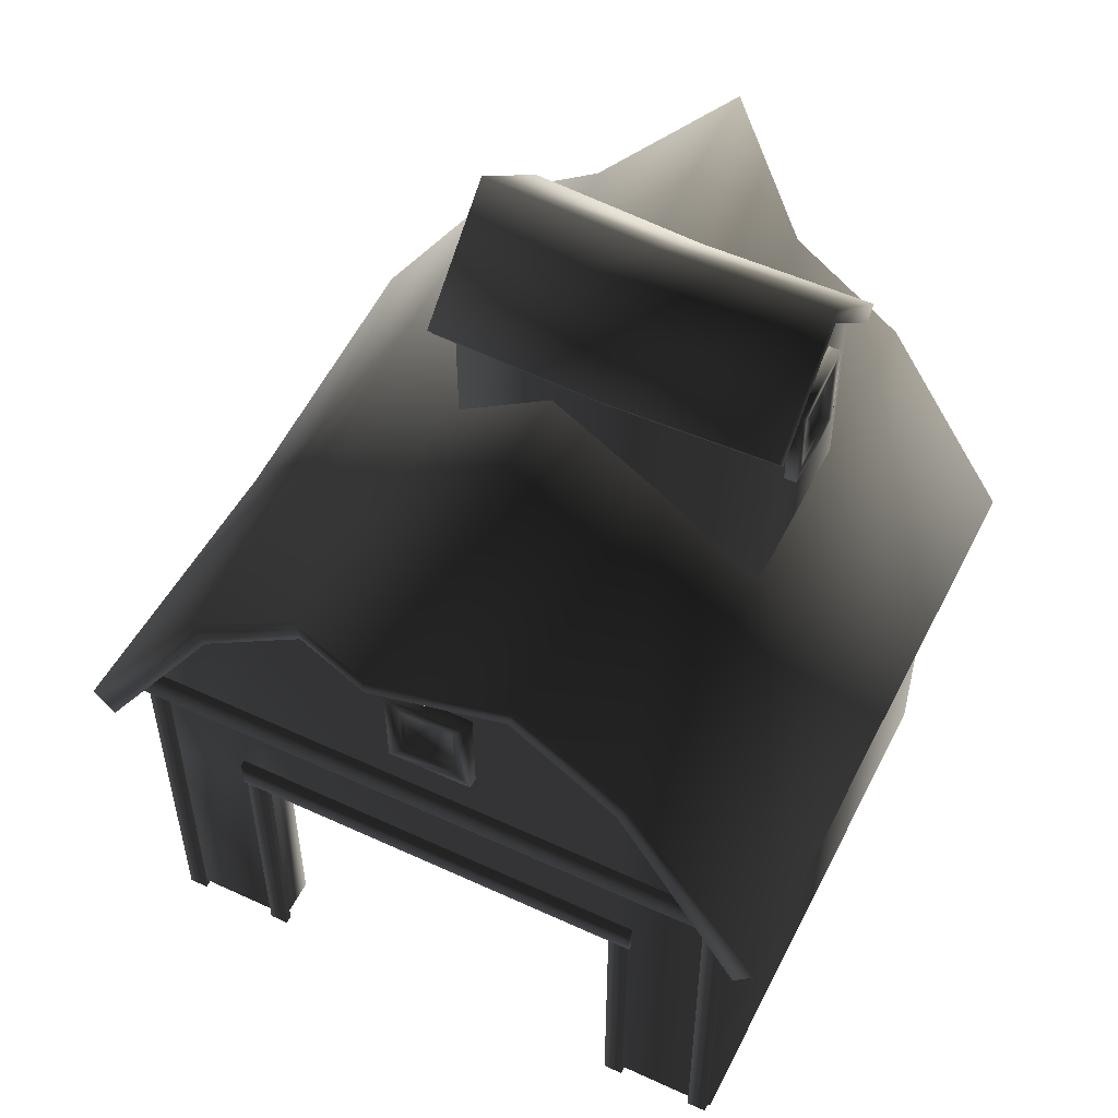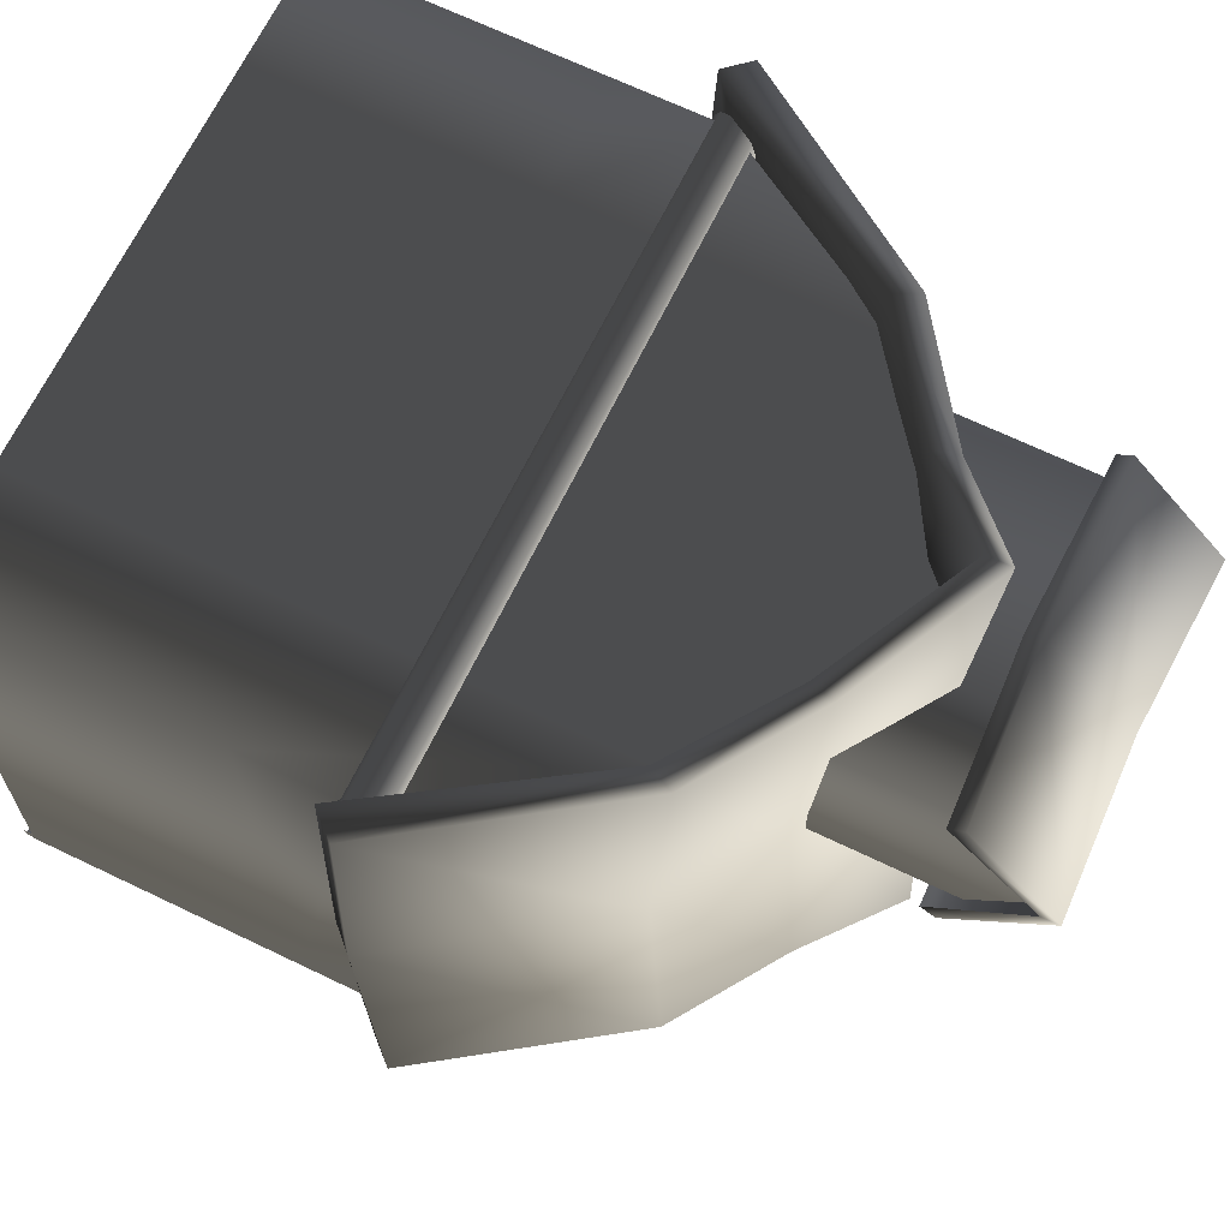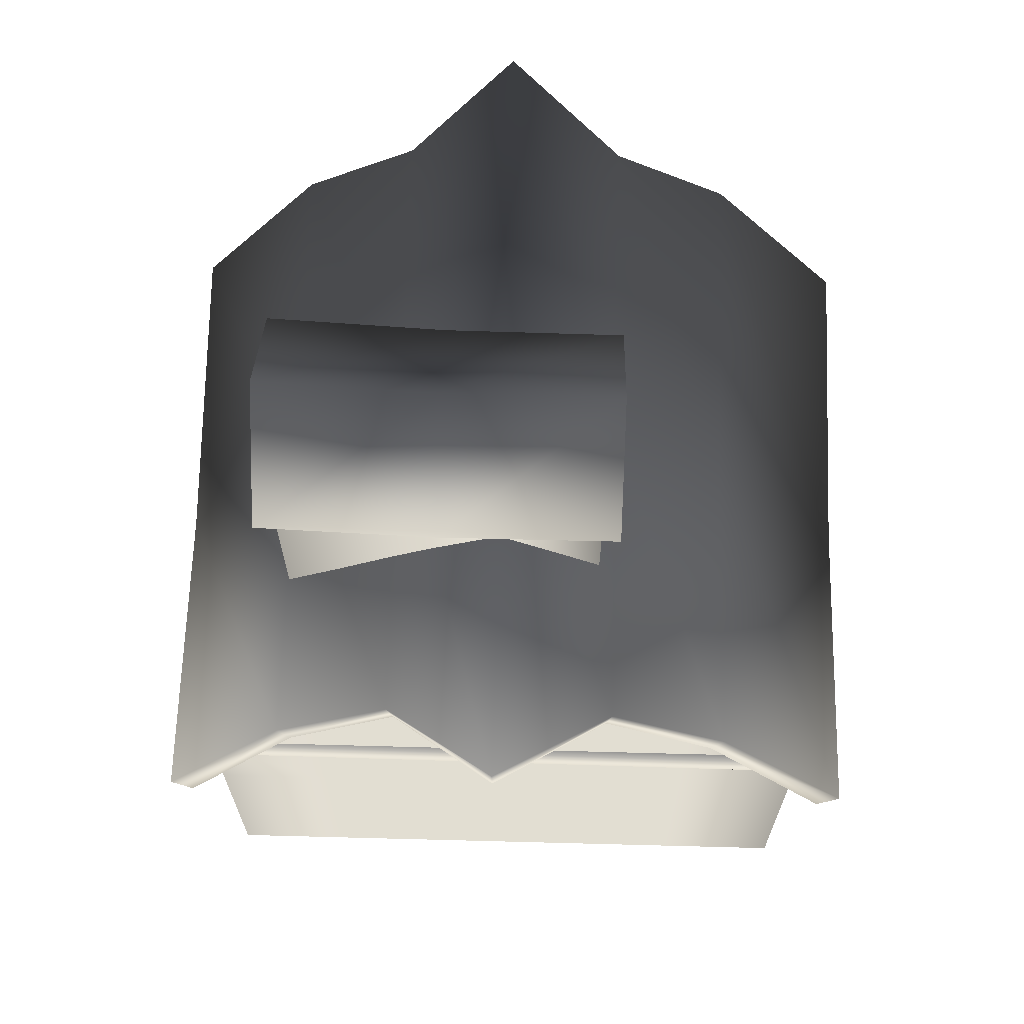
<metadata>
{"format":"obj","ext":"obj","renderer":"f3d","projection":"perspective","resolution":1024,"background":"white","views":[{"elev":53.1,"azim":-153.7,"up":"+Y"},{"elev":67.3,"azim":115.8,"up":"+Z"},{"elev":68.0,"azim":1.5,"up":"+Y"}]}
</metadata>
<code>
g default
v 1.182 -4.4e-05 -1
v 1.182 0.9813 -1
v 1.182 0.9813 1
v 1.182 -4.4e-05 1
v 1.182 0.9813 -1
v 1.182 1.369 -1
v 1.182 1.369 1
v 1.182 0.9813 1
v -1.13 -4.4e-05 1
v -1.13 0.9813 1
v -1.13 0.9813 -1
v -1.13 -4.4e-05 -1
v -1.13 0.9813 1
v -1.13 1.369 1
v -1.13 1.369 -1
v -1.13 0.9813 -1
v 0.7359 2.074 1
v 0.7359 0.9819 1
v 1.182 0.9813 1
v 1.182 1.369 1
v 0.7359 0.9819 1
v 0.7359 -4.4e-05 1
v 1.182 -4.4e-05 1
v 1.182 0.9813 1
v -0.001234 2.586 1
v -0.001233 0.9822 1
v 0.7359 0.9819 1
v 0.7359 2.074 1
v -0.001233 0.9822 1
v -0.001233 -4.4e-05 1
v 0.7359 -4.4e-05 1
v 0.7359 0.9819 1
v 1.182 0.9813 -1
v 1.182 -4.4e-05 -1
v 0.7359 -4.4e-05 -1
v 0.7359 0.9819 -1
v 0.7359 0.9819 -1
v 0.7359 2.074 -1
v 1.182 1.369 -1
v 1.182 0.9813 -1
v -0.001233 0.9822 -1
v -0.001233 2.586 -1
v 0.7359 2.074 -1
v 0.7359 0.9819 -1
v -0.7074 2.074 1
v -0.7074 0.9819 1
v -0.001233 0.9822 1
v -0.001234 2.586 1
v -0.7074 0.9819 1
v -0.7074 -4.4e-05 1
v -0.001233 -4.4e-05 1
v -0.001233 0.9822 1
v -1.13 1.369 1
v -1.13 0.9813 1
v -0.7074 0.9819 1
v -0.7074 2.074 1
v -1.13 0.9813 1
v -1.13 -4.4e-05 1
v -0.7074 -4.4e-05 1
v -0.7074 0.9819 1
v -0.7074 0.9819 -1
v -0.7074 2.074 -1
v -0.001233 2.586 -1
v -0.001233 0.9822 -1
v -1.13 -4.4e-05 -1
v -1.13 0.9813 -1
v -0.7074 0.9819 -1
v -0.7074 -4.4e-05 -1
v -1.13 0.9813 -1
v -1.13 1.369 -1
v -0.7074 2.074 -1
v -0.7074 0.9819 -1
v -0.7074 0.9819 -1
v -0.001233 0.9822 -1
v -0.001233 0.9822 -1
v -0.7074 0.9819 -1
v -0.001233 0.9822 -1
v 0.7359 0.9819 -1
v -0.001233 0.9822 -1
v -0.7074 -4.4e-05 -1
v -0.7074 0.9819 -1
v -0.7074 0.9819 -1
v -0.7074 -4.4e-05 -1
v -0.7074 -4.4e-05 -1
v -0.7074 0.9819 -1
v -0.7074 0.9819 -0.8416
v -0.7074 -4.4e-05 -0.8416
v -0.001233 0.9822 -1
v 0.7359 0.9819 -1
v 0.7359 0.9819 -0.8416
v -0.001233 0.9822 -0.8416
v -0.7074 0.9819 -1
v -0.001233 0.9822 -1
v -0.001233 0.9822 -0.8416
v -0.7074 0.9819 -0.8416
v 0.7359 0.9819 -0.8416
v 0.7359 -4.4e-05 -0.8416
v 0.9817 -4.4e-05 -0.8416
v 0.9817 0.9819 -0.8416
v -0.7074 -4.4e-05 -0.8416
v -0.7074 0.9819 -0.8416
v -0.9024 0.9819 -0.8331
v -0.9024 -4.4e-05 -0.8331
v -1.283 1.378 -1.126
v -0.8016 2.114 -1.126
v -0.7572 2.027 -1.126
v -1.207 1.291 -1.126
v 0.8292 2.114 -1.126
v 1.339 1.378 -1.126
v 1.259 1.291 -1.126
v 0.7863 2.027 -1.126
v -0.8016 2.114 -1.126
v -0.3892 2.397 -1.126
v -0.3669 2.31 -1.126
v -0.7572 2.027 -1.126
v -0.3892 2.397 -1.126
v -0.0037 2.653 -1.377
v -0.002008 2.586 -1.377
v -0.3669 2.31 -1.126
v -0.0037 2.653 -1.377
v 0.4127 2.391 -1.126
v 0.3922 2.304 -1.126
v -0.002008 2.586 -1.377
v 0.4127 2.391 -1.126
v 0.8292 2.114 -1.126
v 0.7863 2.027 -1.126
v 0.3922 2.304 -1.126
v 0.8292 2.114 1.143
v 0.4127 2.391 1.143
v 0.3922 2.304 1.143
v 0.7863 2.027 1.143
v 0.4127 2.391 1.143
v -0.0037 2.685 1.457
v -0.002009 2.598 1.457
v 0.3922 2.304 1.143
v -0.0037 2.685 1.457
v -0.3892 2.407 1.143
v -0.3669 2.32 1.143
v -0.002009 2.598 1.457
v -0.3892 2.407 1.143
v -0.8016 2.114 1.143
v -0.7572 2.027 1.143
v -0.3669 2.32 1.143
v 1.339 1.378 1.143
v 0.8292 2.114 1.143
v 0.7863 2.027 1.143
v 1.259 1.291 1.143
v -0.8016 2.114 1.143
v -1.283 1.378 1.143
v -1.207 1.291 1.143
v -0.7572 2.027 1.143
v -1.283 1.378 -1.126
v -1.273 1.329 0.02681
v -0.7953 2.058 0.02681
v -0.8016 2.114 -1.126
v -1.273 1.329 0.02681
v -1.283 1.378 1.143
v -0.8016 2.114 1.143
v -0.7953 2.058 0.02681
v 0.8292 2.114 -1.126
v 0.823 2.058 0.02681
v 1.329 1.329 0.02681
v 1.339 1.378 -1.126
v 0.823 2.058 0.02681
v 0.8292 2.114 1.143
v 1.339 1.378 1.143
v 1.329 1.329 0.02681
v -0.3892 2.397 -1.126
v -0.3861 2.363 0.02681
v -0.003539 2.597 0.06353
v -0.0037 2.653 -1.377
v -0.3861 2.363 0.02681
v -0.3892 2.407 1.143
v -0.0037 2.685 1.457
v -0.003539 2.597 0.06353
v -0.8016 2.114 -1.126
v -0.7953 2.058 0.02681
v -0.3861 2.363 0.02681
v -0.3892 2.397 -1.126
v -0.7953 2.058 0.02681
v -0.8016 2.114 1.143
v -0.3892 2.407 1.143
v -0.3861 2.363 0.02681
v 0.4127 2.391 -1.126
v 0.4097 2.316 0.02681
v 0.823 2.058 0.02681
v 0.8292 2.114 -1.126
v 0.4097 2.316 0.02681
v 0.4127 2.391 1.143
v 0.8292 2.114 1.143
v 0.823 2.058 0.02681
v -0.0037 2.653 -1.377
v -0.003539 2.597 0.06353
v 0.4097 2.316 0.02681
v 0.4127 2.391 -1.126
v -0.003539 2.597 0.06353
v -0.0037 2.685 1.457
v 0.4127 2.391 1.143
v 0.4097 2.316 0.02681
v 1.339 1.378 -1.126
v 1.329 1.329 0.02681
v 1.25 1.248 0.02681
v 1.259 1.291 -1.126
v 1.329 1.329 0.02681
v 1.339 1.378 1.143
v 1.259 1.291 1.143
v 1.25 1.248 0.02681
v -1.283 1.378 1.143
v -1.273 1.329 0.02681
v -1.197 1.248 0.02681
v -1.207 1.291 1.143
v -1.273 1.329 0.02681
v -1.283 1.378 -1.126
v -1.207 1.291 -1.126
v -1.197 1.248 0.02681
v -0.7735 0.9819 -1.02
v -0.7735 1.093 -1.02
v 0.8107 1.102 -1.02
v 0.8107 0.9822 -1.02
v 0.8107 1.102 -1.02
v -0.7735 1.093 -1.02
v -0.7735 1.093 -0.9727
v 0.8107 1.102 -0.9727
v 0.8107 0.9822 -1.02
v 0.8107 1.102 -1.02
v 0.8107 1.102 -0.9727
v 0.8107 0.9822 -0.9727
v -0.7735 1.093 -1.02
v -0.7735 0.9819 -1.02
v -0.7735 0.9819 -0.9727
v -0.7735 1.093 -0.9727
v -0.7735 0.9819 -1.02
v 0.8107 0.9822 -1.02
v 0.8107 0.9822 -0.9727
v -0.7735 0.9819 -0.9727
v -1.158 1.327 -1.015
v 1.201 1.327 -1.015
v 1.201 1.305 -0.9802
v -1.158 1.304 -0.9802
v 1.201 1.451 -1.015
v -1.158 1.442 -1.015
v -1.158 1.463 -0.9802
v 1.201 1.475 -0.9802
v -1.158 1.327 -1.015
v -1.158 1.442 -1.015
v 1.201 1.451 -1.015
v 1.201 1.327 -1.015
v -1.207 1.291 1.143
v -1.197 1.248 0.02681
v -1.094 1.474 -0.005624
v -1.103 1.434 0.8496
v -1.197 1.248 0.02681
v -1.207 1.291 -1.126
v -1.103 1.434 -0.8884
v -1.094 1.474 -0.005624
v 1.259 1.291 -1.126
v 1.25 1.248 0.02681
v 1.086 1.497 -0.005623
v 1.095 1.457 -0.8884
v 1.25 1.248 0.02681
v 1.259 1.291 1.143
v 1.095 1.457 0.8496
v 1.086 1.497 -0.005623
v -0.7572 2.027 1.143
v -1.207 1.291 1.143
v -1.103 1.434 0.8496
v -0.7014 1.992 0.8496
v 1.259 1.291 1.143
v 0.7863 2.027 1.143
v 0.7309 1.992 0.8496
v 1.095 1.457 0.8496
v -0.3669 2.32 1.143
v -0.7572 2.027 1.143
v -0.7014 1.992 0.8496
v -0.3391 2.275 0.8496
v -0.002009 2.598 1.457
v -0.3669 2.32 1.143
v -0.3391 2.275 0.8496
v -0.000603 2.526 1.089
v 0.3922 2.304 1.143
v -0.002009 2.598 1.457
v -0.000603 2.526 1.089
v 0.3651 2.269 0.8496
v 0.7863 2.027 1.143
v 0.3922 2.304 1.143
v 0.3651 2.269 0.8496
v 0.7309 1.992 0.8496
v 0.3922 2.304 -1.126
v 0.7863 2.027 -1.126
v 0.7309 1.993 -0.8884
v 0.3651 2.269 -0.8884
v -0.002008 2.586 -1.377
v 0.3922 2.304 -1.126
v 0.3651 2.269 -0.8884
v -0.000603 2.526 -1.081
v -0.3669 2.31 -1.126
v -0.002008 2.586 -1.377
v -0.000603 2.526 -1.081
v -0.3391 2.275 -0.8884
v -0.7572 2.027 -1.126
v -0.3669 2.31 -1.126
v -0.3391 2.275 -0.8884
v -0.7014 1.993 -0.8884
v 0.7863 2.027 -1.126
v 1.259 1.291 -1.126
v 1.095 1.457 -0.8884
v 0.7309 1.993 -0.8884
v -1.207 1.291 -1.126
v -0.7572 2.027 -1.126
v -0.7014 1.993 -0.8884
v -1.103 1.434 -0.8884
v -0.7932 1.907 0.5464
v -0.7932 2.861 0.5464
v -0.7921 3.139 0.2324
v -0.7921 1.907 0.2324
v 0.3576 2.861 0.5733
v 0.3576 2.321 0.5733
v 0.3587 2.321 0.2593
v 0.3587 3.139 0.2593
v -0.7921 1.907 0.2324
v -0.7921 3.139 0.2324
v -0.7909 2.861 -0.09542
v -0.7909 1.907 -0.09542
v 0.3587 3.139 0.2593
v 0.3587 2.321 0.2593
v 0.3598 2.321 -0.06852
v 0.3598 2.861 -0.06852
v 0.4195 2.765 0.6061
v 0.4207 3.092 0.2579
v 0.4207 3.157 0.2612
v 0.4195 2.821 0.6492
v -0.8541 3.092 0.233
v -0.8553 2.749 0.5849
v -0.8553 2.802 0.6238
v -0.8541 3.157 0.2314
v 0.4207 3.092 0.2579
v 0.422 2.754 -0.1082
v 0.422 2.809 -0.1456
v 0.4207 3.157 0.2612
v -0.8528 2.77 -0.1288
v -0.8541 3.092 0.233
v -0.8541 3.157 0.2314
v -0.8528 2.829 -0.1703
v 0.422 2.809 -0.1456
v -0.2154 2.792 -0.1579
v -0.2167 3.13 0.2463
v 0.4207 3.157 0.2612
v -0.2154 2.792 -0.1579
v -0.8528 2.829 -0.1703
v -0.8541 3.157 0.2314
v -0.2167 3.13 0.2463
v 0.4207 3.157 0.2612
v -0.2167 3.13 0.2463
v -0.2179 2.784 0.6365
v 0.4195 2.821 0.6492
v -0.2167 3.13 0.2463
v -0.8541 3.157 0.2314
v -0.8553 2.802 0.6238
v -0.2179 2.784 0.6365
v 0.422 2.754 -0.1082
v -0.2154 2.735 -0.1185
v -0.2154 2.792 -0.1579
v 0.422 2.809 -0.1456
v -0.2154 2.735 -0.1185
v -0.8528 2.77 -0.1288
v -0.8528 2.829 -0.1703
v -0.2154 2.792 -0.1579
v -0.8553 2.749 0.5849
v -0.2179 2.73 0.5955
v -0.2179 2.784 0.6365
v -0.8553 2.802 0.6238
v -0.2179 2.73 0.5955
v 0.4195 2.765 0.6061
v 0.4195 2.821 0.6492
v -0.2179 2.784 0.6365
v -0.8358 2.784 0.06514
v -0.8358 2.798 0.3879
v -0.7764 2.798 0.3879
v -0.7764 2.784 0.06514
v -0.8358 2.449 0.07745
v -0.8358 2.784 0.06514
v -0.7764 2.784 0.06514
v -0.7764 2.449 0.07745
v -0.8358 2.798 0.3879
v -0.8358 2.449 0.3845
v -0.7764 2.449 0.3845
v -0.7764 2.798 0.3879
v -0.8358 2.449 0.3845
v -0.8358 2.449 0.07745
v -0.7764 2.449 0.07745
v -0.7764 2.449 0.3845
v -0.8098 2.513 0.3247
v -0.8098 2.741 0.3163
v -0.8098 2.733 0.1152
v -0.8098 2.505 0.1236
v -0.8353 2.505 0.1236
v -0.8353 2.513 0.3247
v -0.8098 2.513 0.3247
v -0.8098 2.505 0.1236
v -0.8353 2.513 0.3247
v -0.8353 2.741 0.3163
v -0.8098 2.741 0.3163
v -0.8098 2.513 0.3247
v -0.8353 2.733 0.1152
v -0.8353 2.505 0.1236
v -0.8098 2.505 0.1236
v -0.8098 2.733 0.1152
v -0.8353 2.741 0.3163
v -0.8353 2.733 0.1152
v -0.8098 2.733 0.1152
v -0.8098 2.741 0.3163
v -0.8358 2.798 0.3879
v -0.8358 2.784 0.06514
v -0.8353 2.733 0.1152
v -0.8353 2.741 0.3163
v -0.8358 2.784 0.06514
v -0.8358 2.449 0.07745
v -0.8353 2.505 0.1236
v -0.8353 2.733 0.1152
v -0.8358 2.449 0.3845
v -0.8358 2.798 0.3879
v -0.8353 2.741 0.3163
v -0.8353 2.513 0.3247
v -0.8358 2.449 0.07745
v -0.8358 2.449 0.3845
v -0.8353 2.513 0.3247
v -0.8353 2.505 0.1236
v -0.7909 2.861 -0.09542
v -0.01039 2.806 -0.07717
v -0.01039 2.499 -0.07717
v -0.7909 1.907 -0.09542
v -0.01039 2.806 -0.07717
v 0.3598 2.861 -0.06852
v 0.3598 2.321 -0.06852
v -0.01039 2.499 -0.07717
v -0.7932 1.907 0.5464
v 0.000583 2.499 0.5656
v 0.000583 2.806 0.5656
v -0.7932 2.861 0.5464
v 0.000583 2.499 0.5656
v 0.3576 2.321 0.5733
v 0.3576 2.861 0.5733
v 0.000583 2.806 0.5656
v 0.7359 -4.4e-05 -1
v 0.7359 -4.4e-05 -0.8416
v 0.7359 0.9819 -0.8416
v 0.7359 0.9819 -1
v 0.1468 1.664 -1.04
v -0.1683 1.666 -1.039
v -0.112 1.722 -1.039
v 0.09116 1.721 -1.039
v -0.1683 1.666 -1.039
v -0.166 2.019 -1.039
v -0.1104 1.962 -1.039
v -0.112 1.722 -1.039
v 0.1491 2.016 -1.04
v 0.1468 1.664 -1.04
v 0.09116 1.721 -1.039
v 0.09273 1.96 -1.039
v -0.166 2.019 -1.039
v 0.1491 2.016 -1.04
v 0.09273 1.96 -1.039
v -0.1104 1.962 -1.039
v -0.1104 1.962 -1.039
v 0.09273 1.96 -1.039
v 0.09279 1.96 -1.01
v -0.1103 1.962 -1.009
v 0.09273 1.96 -1.039
v 0.09116 1.721 -1.039
v 0.09122 1.721 -1.01
v 0.09279 1.96 -1.01
v -0.112 1.722 -1.039
v -0.1104 1.962 -1.039
v -0.1103 1.962 -1.009
v -0.1119 1.722 -1.009
v 0.09116 1.721 -1.039
v -0.112 1.722 -1.039
v -0.1119 1.722 -1.009
v 0.09122 1.721 -1.01
v -0.1119 1.722 -1.009
v -0.1103 1.962 -1.009
v 0.09279 1.96 -1.01
v 0.09122 1.721 -1.01
v -0.1683 1.666 -1.039
v 0.1468 1.664 -1.04
v 0.1469 1.664 -0.9711
v -0.1682 1.666 -0.9704
v -0.166 2.019 -1.039
v -0.1683 1.666 -1.039
v -0.1682 1.666 -0.9704
v -0.1658 2.019 -0.9703
v 0.1468 1.664 -1.04
v 0.1491 2.016 -1.04
v 0.1492 2.016 -0.971
v 0.1469 1.664 -0.9711
v 0.1491 2.016 -1.04
v -0.166 2.019 -1.039
v -0.1658 2.019 -0.9703
v 0.1492 2.016 -0.971
v 1.201 1.327 1.022
v 1.201 1.442 1.022
v -1.158 1.451 1.01
v -1.158 1.327 1.01
v -1.158 1.451 1.01
v 1.201 1.442 1.022
v 1.201 1.463 0.9872
v -1.158 1.475 0.9752
v 1.201 1.327 1.022
v -1.158 1.327 1.01
v -1.158 1.305 0.9752
v 1.201 1.304 0.9872
v -0.689 -0.03628 -1.012
v -0.6887 0.9808 -1.012
v -0.6887 0.9808 -0.9813
v -0.689 -0.03628 -0.9813
v -0.7653 0.9808 -1.012
v -0.7602 -0.03624 -1.012
v -0.7602 -0.03624 -0.9813
v -0.7653 0.9808 -0.9813
v -0.689 -0.03628 -1.012
v -0.7602 -0.03624 -1.012
v -0.7653 0.9808 -1.012
v -0.6887 0.9808 -1.012
v 0.8015 -0.03628 -1.012
v 0.7303 -0.03624 -1.012
v 0.7252 0.9808 -1.012
v 0.8018 0.9808 -1.012
v 0.7252 0.9808 -1.012
v 0.7303 -0.03624 -1.012
v 0.7303 -0.03624 -0.9813
v 0.7252 0.9808 -0.9813
v 0.8015 -0.03628 -1.012
v 0.8018 0.9808 -1.012
v 0.8018 0.9808 -0.9813
v 0.8015 -0.03628 -0.9813
v -1.044 -0.03628 -1.012
v -1.115 -0.03624 -1.012
v -1.12 1.33 -1.012
v -1.044 1.33 -1.012
v -1.12 1.33 -1.012
v -1.115 -0.03624 -1.012
v -1.115 -0.03624 -0.9813
v -1.12 1.33 -0.9813
v -1.044 -0.03628 -1.012
v -1.044 1.33 -1.012
v -1.044 1.33 -0.9813
v -1.044 -0.03628 -0.9813
v 1.176 -0.03628 -1.012
v 1.177 1.33 -1.012
v 1.177 1.33 -0.9813
v 1.176 -0.03628 -0.9813
v 1.1 1.33 -1.012
v 1.105 -0.03624 -1.012
v 1.105 -0.03624 -0.9813
v 1.1 1.33 -0.9813
v 1.176 -0.03628 -1.012
v 1.105 -0.03624 -1.012
v 1.1 1.33 -1.012
v 1.177 1.33 -1.012
v -0.7735 0.9819 -1.02
v 0.8107 0.9822 -1.02
v 0.8107 0.9822 -0.9727
v -0.7735 0.9819 -0.9727
v 0.8107 1.102 -1.02
v -0.7735 1.093 -1.02
v -0.7735 1.093 -0.9727
v 0.8107 1.102 -0.9727
v -0.7735 0.9819 -1.02
v -0.7735 1.093 -1.02
v 0.8107 1.102 -1.02
v 0.8107 0.9822 -1.02
v -0.7735 0.9819 -1.02
v -0.7735 1.093 -1.02
v 0.8107 1.102 -1.02
v 0.8107 0.9822 -1.02
v 0.8107 1.102 -1.02
v -0.7735 1.093 -1.02
v -0.7735 1.093 -0.9727
v 0.8107 1.102 -0.9727
v -0.7735 0.9819 -1.02
v 0.8107 0.9822 -1.02
v 0.8107 0.9822 -0.9727
v -0.7735 0.9819 -0.9727
g barn:farm_barn_farm_barn_mesh
f 1 2 3 4
f 5 6 7 8
f 9 10 11 12
f 13 14 15 16
f 17 18 19 20
f 21 22 23 24
f 25 26 27 28
f 29 30 31 32
f 33 34 35 36
f 37 38 39 40
f 41 42 43 44
f 45 46 47 48
f 49 50 51 52
f 53 54 55 56
f 57 58 59 60
f 61 62 63 64
f 65 66 67 68
f 69 70 71 72
f 73 74 75 76
f 77 78 79
f 80 81 82 83
f 84 85 86 87
f 88 89 90 91
f 92 93 94 95
f 96 97 98 99
f 100 101 102 103
f 104 105 106 107
f 108 109 110 111
f 112 113 114 115
f 116 117 118 119
f 120 121 122 123
f 124 125 126 127
f 128 129 130 131
f 132 133 134 135
f 136 137 138 139
f 140 141 142 143
f 144 145 146 147
f 148 149 150 151
f 152 153 154 155
f 156 157 158 159
f 160 161 162 163
f 164 165 166 167
f 168 169 170 171
f 172 173 174 175
f 176 177 178 179
f 180 181 182 183
f 184 185 186 187
f 188 189 190 191
f 192 193 194 195
f 196 197 198 199
f 200 201 202 203
f 204 205 206 207
f 208 209 210 211
f 212 213 214 215
f 216 217 218 219
f 220 221 222 223
f 224 225 226 227
f 228 229 230 231
f 232 233 234 235
f 236 237 238 239
f 240 241 242 243
f 244 245 246 247
f 248 249 250 251
f 252 253 254 255
f 256 257 258 259
f 260 261 262 263
f 264 265 266 267
f 268 269 270 271
f 272 273 274 275
f 276 277 278 279
f 280 281 282 283
f 284 285 286 287
f 288 289 290 291
f 292 293 294 295
f 296 297 298 299
f 300 301 302 303
f 304 305 306 307
f 308 309 310 311
f 312 313 314 315
f 316 317 318 319
f 320 321 322 323
f 324 325 326 327
f 328 329 330 331
f 332 333 334 335
f 336 337 338 339
f 340 341 342 343
f 344 345 346 347
f 348 349 350 351
f 352 353 354 355
f 356 357 358 359
f 360 361 362 363
f 364 365 366 367
f 368 369 370 371
f 372 373 374 375
f 376 377 378 379
f 380 381 382 383
f 384 385 386 387
f 388 389 390 391
f 392 393 394 395
f 396 397 398 399
f 400 401 402 403
f 404 405 406 407
f 408 409 410 411
f 412 413 414 415
f 416 417 418 419
f 420 421 422 423
f 424 425 426 427
f 428 429 430 431
f 432 433 434 435
f 436 437 438 439
f 440 441 442 443
f 444 445 446 447
f 448 449 450 451
f 452 453 454 455
f 456 457 458 459
f 460 461 462 463
f 464 465 466 467
f 468 469 470 471
f 472 473 474 475
f 476 477 478 479
f 480 481 482 483
f 484 485 486 487
f 488 489 490 491
f 492 493 494 495
f 496 497 498 499
f 500 501 502 503
f 504 505 506 507
f 508 509 510 511
f 512 513 514 515
f 516 517 518 519
f 520 521 522 523
f 524 525 526 527
f 528 529 530 531
f 532 533 534 535
f 536 537 538 539
f 540 541 542 543
f 544 545 546 547
f 548 549 550 551
f 552 553 554 555
f 556 557 558 559
f 560 561 562 563
f 564 565 566 567
f 568 569 570 571
f 572 573 574 575
f 576 577 578 579
f 580 581 582 583

</code>
